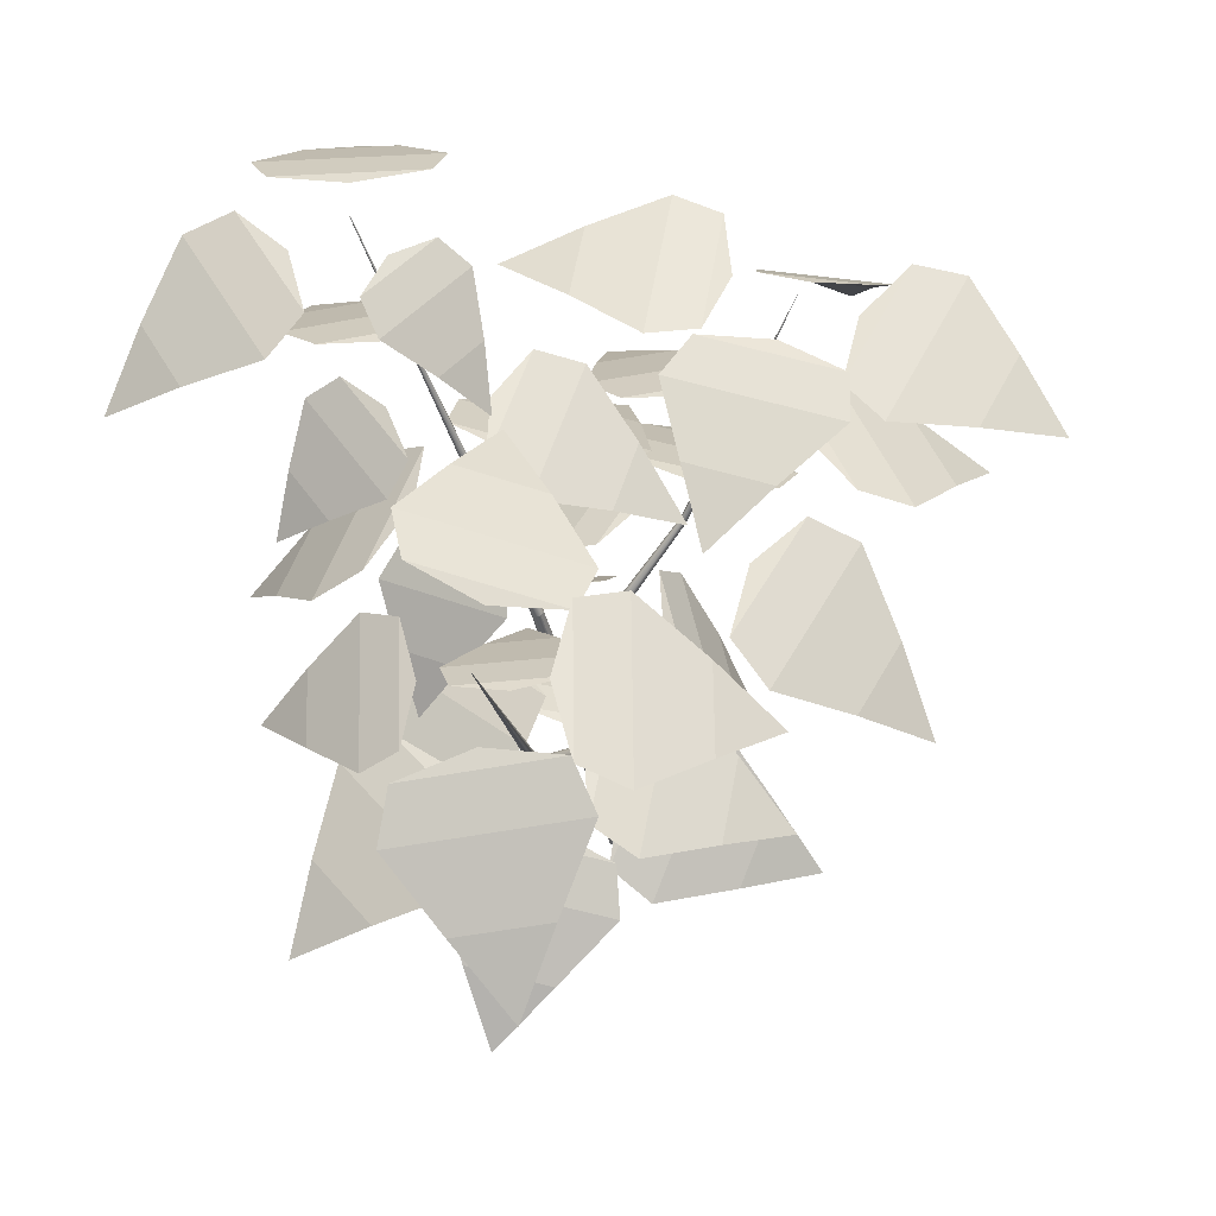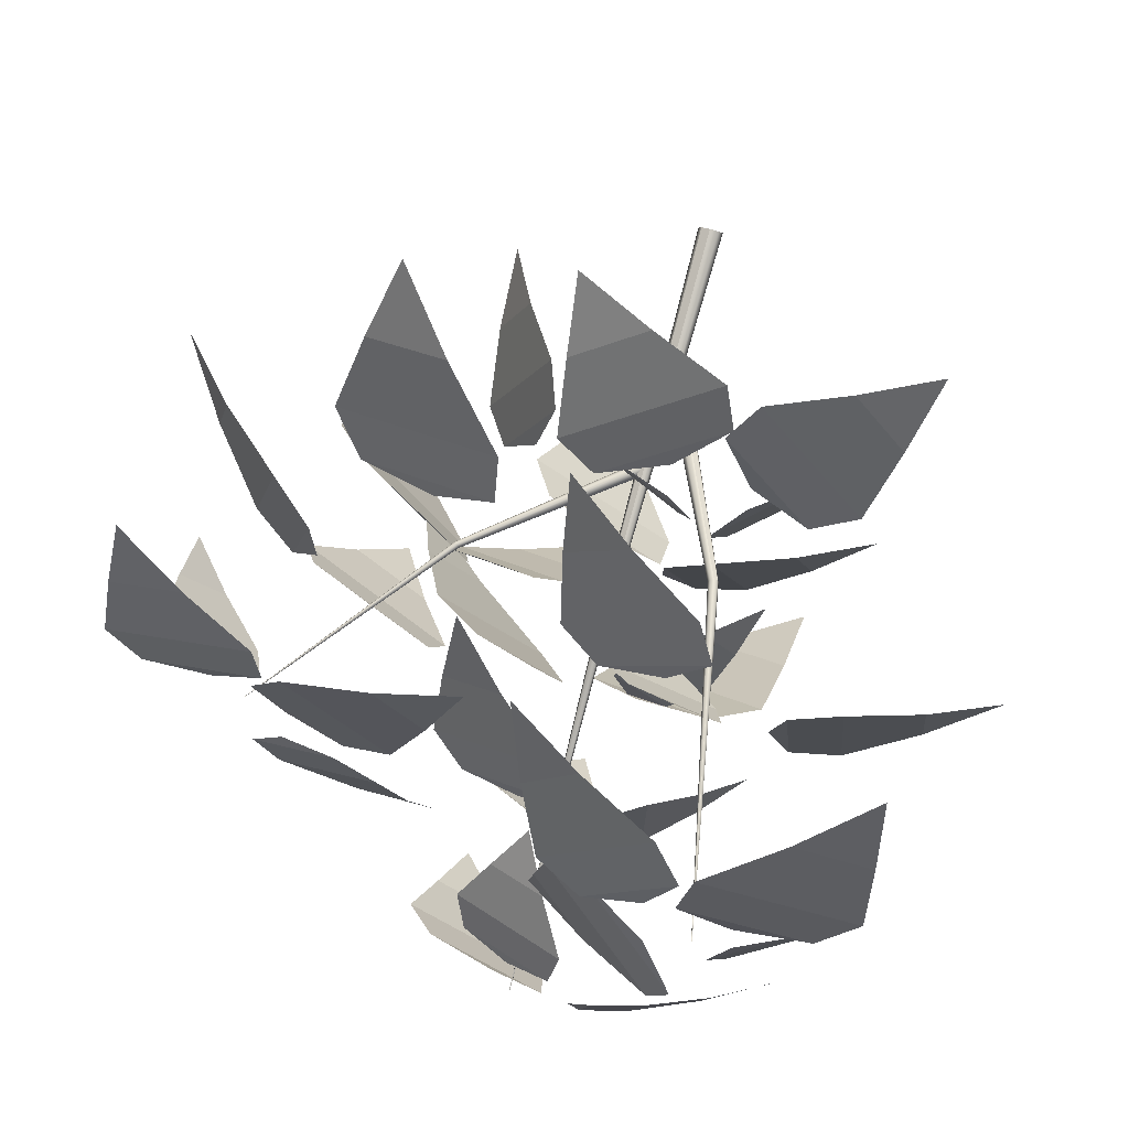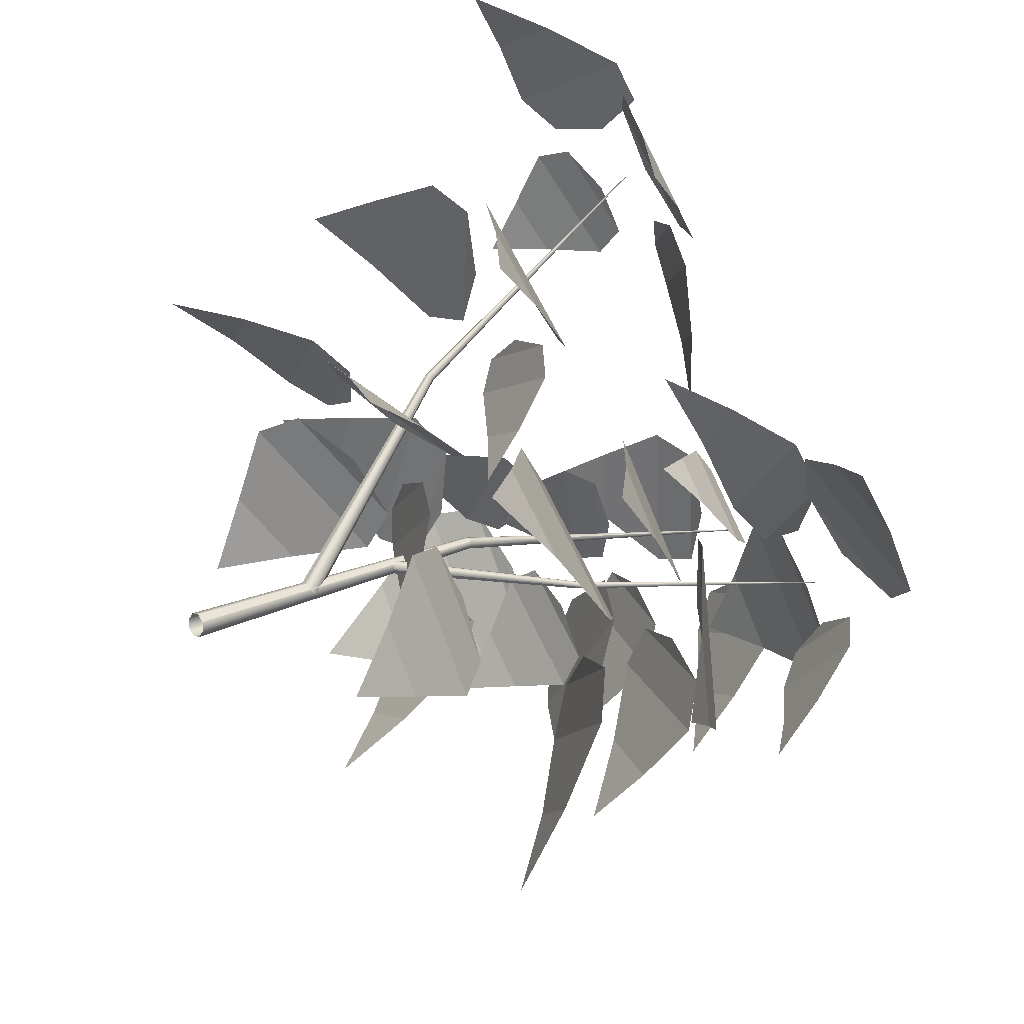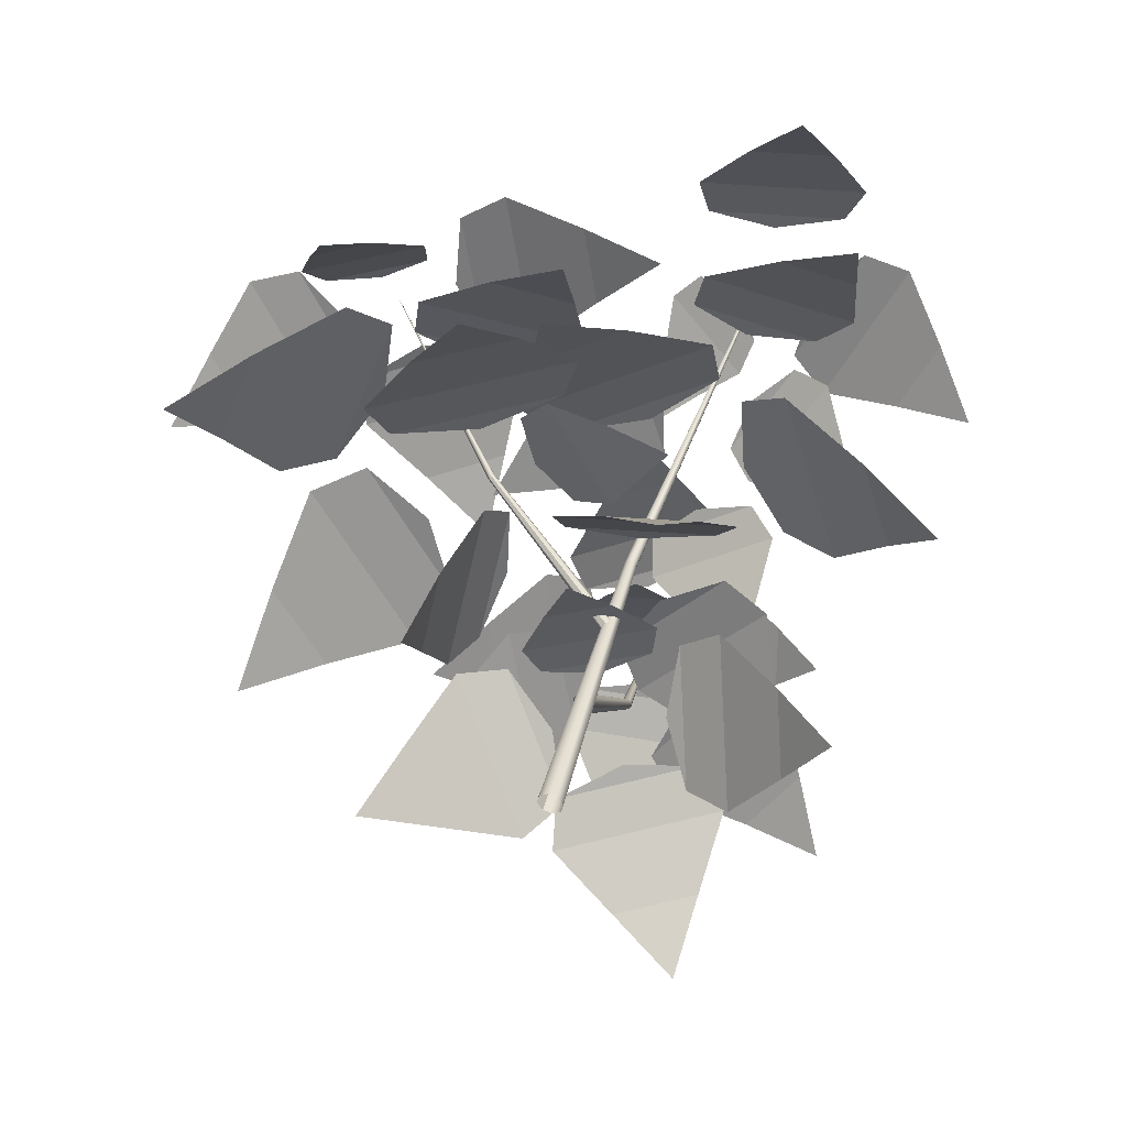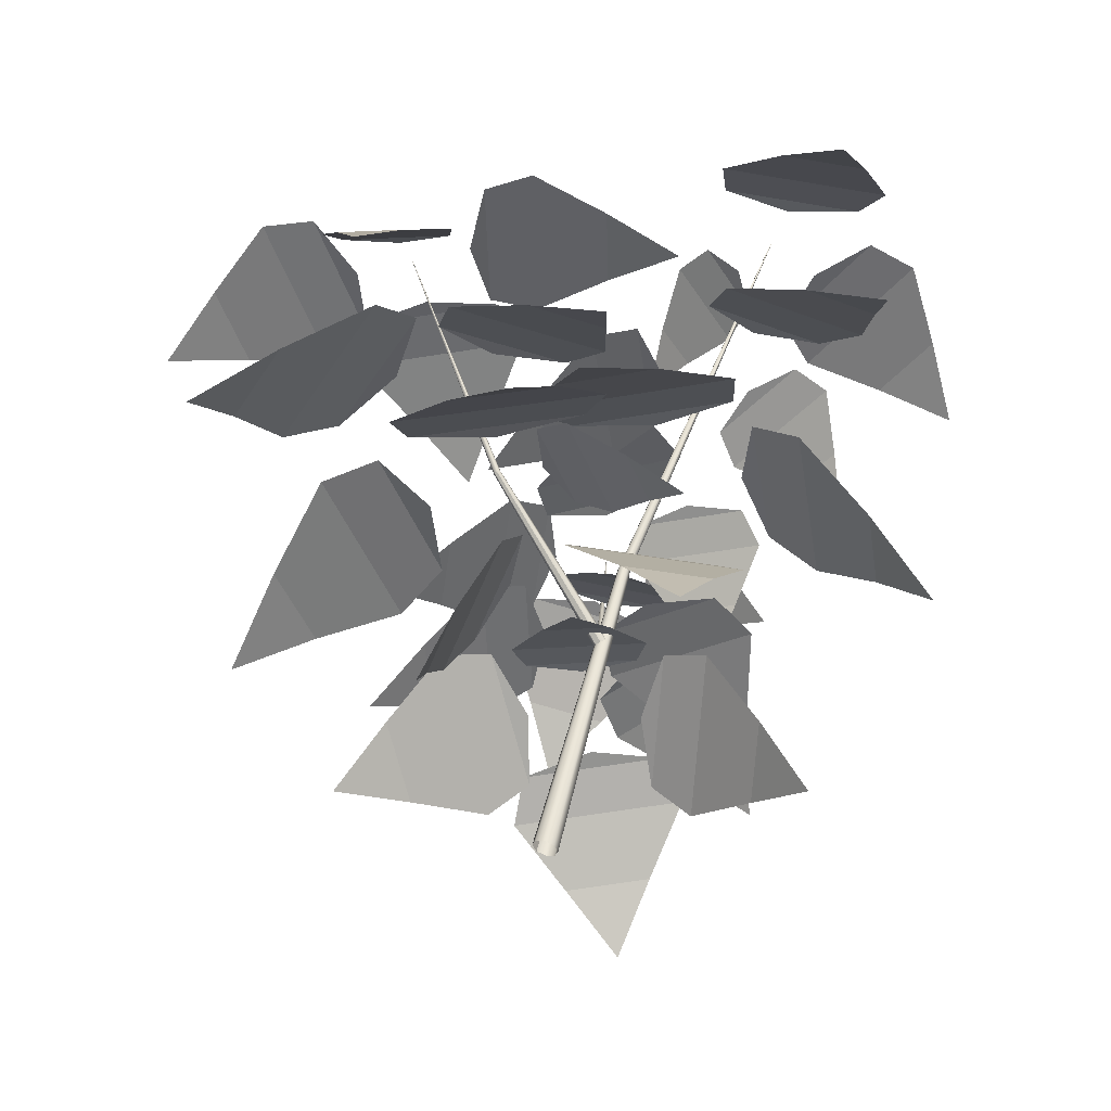
<metadata>
{"format":"obj","ext":"obj","renderer":"f3d","projection":"perspective","resolution":1024,"background":"white","views":[{"elev":49.0,"azim":-33.3,"up":"+Y"},{"elev":77.1,"azim":-154.1,"up":"+Z"},{"elev":33.2,"azim":61.2,"up":"+Z"},{"elev":-53.0,"azim":146.8,"up":"+Y"},{"elev":-41.8,"azim":138.9,"up":"+Y"}]}
</metadata>
<code>
g default
v 0.01307 -0.001873 0.0005
v -0.03393 0.2401 -0.03609
v -0.03703 0.2399 -0.03467
v 0.006872 -0.002334 0.00332
v 0.01567 -0.003053 -0.00572
v -0.03263 0.2395 -0.03921
v 0.01307 -0.005185 -0.01168
v -0.03393 0.2385 -0.04221
v 0.006872 -0.007018 -0.0139
v -0.03703 0.2376 -0.04332
v 0.000673 -0.00748 -0.01108
v -0.04013 0.2373 -0.0419
v -0.001827 -0.006299 -0.00486
v -0.04143 0.2379 -0.03878
v 0.000673 -0.004168 0.0011
v -0.04013 0.239 -0.03578
v -0.09313 0.5304 -0.1521
v -0.09343 0.5304 -0.1522
v -0.09293 0.5305 -0.1522
v -0.09293 0.5304 -0.1524
v -0.09293 0.5303 -0.1526
v -0.09313 0.5303 -0.1527
v -0.09343 0.5303 -0.1526
v -0.09343 0.5303 -0.1524
v -0.009527 0.08803 -0.01229
v -0.1077 0.2425 0.07428
v -0.1101 0.2418 0.07295
v -0.01423 0.0868 -0.01494
v -0.004927 0.09099 -0.01354
v -0.1054 0.2439 0.07365
v -0.003227 0.09395 -0.01796
v -0.1045 0.2454 0.07143
v -0.005327 0.09518 -0.02297
v -0.1056 0.2461 0.06892
v -0.01013 0.09395 -0.02562
v -0.108 0.2454 0.06758
v -0.01473 0.09099 -0.02437
v -0.1103 0.2439 0.06821
v -0.01643 0.08803 -0.01995
v -0.1112 0.2425 0.07043
v -0.1969 0.4734 0.153
v -0.1969 0.4734 0.1528
v -0.1967 0.4734 0.1531
v -0.1965 0.4735 0.153
v -0.1965 0.4736 0.1529
v -0.1966 0.4736 0.1527
v -0.1967 0.4736 0.1526
v -0.1969 0.4735 0.1527
v -0.01883 0.1669 -0.03283
v 0.07197 0.2755 -0.02766
v 0.07247 0.2751 -0.02578
v -0.01803 0.1662 -0.02908
v -0.02173 0.1688 -0.0347
v 0.07057 0.2765 -0.0286
v -0.02483 0.171 -0.03361
v 0.06907 0.2775 -0.02805
v -0.02633 0.172 -0.03019
v 0.06827 0.2781 -0.02634
v -0.02553 0.1713 -0.02645
v 0.06867 0.2777 -0.02445
v -0.02273 0.1693 -0.02457
v 0.07007 0.2767 -0.02351
v -0.01963 0.1672 -0.02566
v 0.07167 0.2756 -0.02406
v 0.1545 0.4375 -0.02594
v 0.1544 0.4376 -0.02583
v 0.1545 0.4375 -0.02607
v 0.1544 0.4376 -0.02613
v 0.1543 0.4377 -0.0261
v 0.1542 0.4377 -0.02598
v 0.1543 0.4377 -0.02586
v 0.1543 0.4376 -0.02579
v -0.2223 0.3081 0.1715
v -0.2333 0.3081 0.04763
v -0.2007 0.3229 0.0556
v -0.1915 0.3229 0.1579
v -0.269 0.279 0.1445
v -0.2745 0.279 0.08253
v -0.3128 0.245 0.1172
v -0.1834 0.3258 0.1056
v -0.09983 0.2274 0.04426
v -0.1249 0.2055 -0.07564
v -0.09173 0.2211 -0.07412
v -0.07103 0.2392 0.02489
v -0.149 0.1944 0.02816
v -0.1616 0.1835 -0.03179
v -0.1953 0.1566 0.01232
v -0.06893 0.2327 -0.02767
v 0.1736 0.3958 -0.09658
v 0.2331 0.4084 -0.02342
v 0.2102 0.4239 -0.01817
v 0.1611 0.4135 -0.07859
v 0.2124 0.3695 -0.09281
v 0.2421 0.3758 -0.05623
v 0.249 0.3402 -0.08682
v 0.1784 0.4231 -0.04318
v -0.08703 0.4678 0.1461
v -0.1526 0.4401 0.2482
v -0.176 0.4543 0.2237
v -0.1218 0.4772 0.1394
v -0.06153 0.4361 0.1921
v -0.09433 0.4222 0.2431
v -0.03753 0.3995 0.2357
v -0.16 0.4676 0.1749
v -0.05883 0.1849 -0.03715
v 0.007874 0.1847 0.03059
v -0.01643 0.1912 0.04294
v -0.07153 0.1914 -0.01301
v -0.01563 0.1694 -0.04639
v 0.01777 0.1693 -0.01252
v 0.02647 0.1498 -0.05456
v -0.05103 0.1916 0.02196
v -0.1232 0.4066 -0.2066
v -0.001926 0.3847 -0.1893
v -0.01473 0.4003 -0.1586
v -0.1148 0.4184 -0.1729
v -0.09133 0.3736 -0.2474
v -0.03063 0.3626 -0.2387
v -0.06063 0.3357 -0.2855
v -0.06613 0.4119 -0.153
v 0.08227 0.2497 -0.1541
v 0.1888 0.227 -0.05622
v 0.157 0.2482 -0.03592
v 0.06907 0.2669 -0.1167
v 0.1387 0.2074 -0.1702
v 0.1919 0.1961 -0.1213
v 0.1919 0.1597 -0.1842
v 0.1035 0.2617 -0.06502
v -0.1614 0.1219 0.02991
v -0.09603 0.1808 -0.05856
v -0.08553 0.1951 -0.02638
v -0.1395 0.1464 0.04667
v -0.1635 0.1023 -0.02808
v -0.1309 0.1318 -0.07231
v -0.1614 0.07923 -0.0852
v -0.1047 0.1759 0.01926
v -0.002327 0.2918 -0.192
v 0.07207 0.3069 -0.06681
v 0.03217 0.3219 -0.05977
v -0.02923 0.3095 -0.1631
v 0.06327 0.2629 -0.1848
v 0.1005 0.2704 -0.1222
v 0.1265 0.2282 -0.1755
v -0.01163 0.3187 -0.104
v 0.03317 0.3928 -0.08601
v -0.06093 0.3928 -0.00464
v -0.07353 0.4075 -0.03579
v 0.004173 0.4075 -0.103
v 0.03847 0.3637 -0.03228
v -0.008528 0.3637 0.0084
v 0.04197 0.3297 0.01923
v -0.04303 0.4104 -0.07901
v 0.1199 0.4305 0.07822
v 0.04457 0.4305 -0.0208
v 0.07847 0.4378 -0.0329
v 0.1406 0.4378 0.04888
v 0.06177 0.4119 0.08335
v 0.02417 0.4119 0.03383
v 0.005074 0.3879 0.08737
v 0.1199 0.4378 0.0001
v 0.252 0.4431 0.02397
v 0.1443 0.4212 0.0823
v 0.1363 0.4297 0.04754
v 0.2253 0.4478 -0.00063
v 0.2514 0.4203 0.08081
v 0.1975 0.4093 0.11
v 0.2508 0.3921 0.1357
v 0.1746 0.4385 0.01198
v -0.08173 0.296 -0.0029
v -0.1293 0.2865 -0.08474
v -0.1087 0.3052 -0.08919
v -0.06943 0.313 -0.02161
v -0.1145 0.2625 -0.00772
v -0.1383 0.2578 -0.04863
v -0.1444 0.2261 -0.0139
v -0.08183 0.3141 -0.06018
v -0.08973 0.1404 0.141
v -0.1783 0.1573 0.05529
v -0.1489 0.1766 0.04436
v -0.07573 0.1626 0.1151
v -0.1414 0.1075 0.1431
v -0.1857 0.116 0.1002
v -0.191 0.07046 0.1421
v -0.1035 0.175 0.0717
v -0.1708 0.2748 -0.1013
v -0.05863 0.2698 -0.1951
v -0.04713 0.2963 -0.1628
v -0.1398 0.3005 -0.08537
v -0.171 0.2275 -0.1561
v -0.1148 0.225 -0.203
v -0.1682 0.1755 -0.2072
v -0.08453 0.3054 -0.1137
v -0.1845 0.5031 -0.09804
v -0.1739 0.5031 -0.222
v -0.1431 0.5179 -0.2085
v -0.1519 0.5179 -0.1061
v -0.2259 0.474 -0.1328
v -0.2206 0.474 -0.1948
v -0.2643 0.4401 -0.1673
v -0.1348 0.5208 -0.1562
v 0.05757 0.3288 -0.1262
v 0.1781 0.309 -0.1022
v 0.1633 0.3239 -0.07211
v 0.06377 0.3403 -0.09187
v 0.09237 0.297 -0.1655
v 0.1527 0.2871 -0.1535
v 0.126 0.2603 -0.2022
v 0.1114 0.3344 -0.06933
v 0.218 0.3062 -0.07329
v 0.1882 0.3062 0.06998
v 0.1546 0.3245 0.04997
v 0.1792 0.3245 -0.06834
v 0.2605 0.2706 -0.02708
v 0.2456 0.2706 0.04456
v 0.2996 0.2294 0.01841
v 0.1523 0.3283 -0.01221
v -0.2694 0.4311 0.1491
v -0.2223 0.4647 0.07337
v -0.2093 0.4746 0.09616
v -0.2482 0.4468 0.1587
v -0.2797 0.4156 0.1061
v -0.2562 0.4324 0.06825
v -0.2872 0.3969 0.06348
v -0.2212 0.4637 0.1333
v 0.04587 0.4498 -0.04014
v 0.1298 0.4559 -0.1318
v 0.1483 0.454 -0.1002
v 0.07897 0.449 -0.02455
v 0.02847 0.4455 -0.09859
v 0.07037 0.4485 -0.1444
v 0.01157 0.4355 -0.1569
v 0.1231 0.4483 -0.05396
v -0.03163 0.4885 -0.1138
v -0.1187 0.5011 -0.07766
v -0.1172 0.5166 -0.1011
v -0.04533 0.5062 -0.1309
v -0.04633 0.4623 -0.07771
v -0.08993 0.4686 -0.05965
v -0.06253 0.433 -0.04429
v -0.08423 0.5158 -0.1245
v -0.005627 0.26 -0.06219
v 0.07767 0.26 -0.108
v 0.08237 0.2703 -0.08226
v 0.01347 0.2703 -0.04447
v -0.001528 0.2391 -0.104
v 0.04017 0.2391 -0.1269
v 0.003674 0.2145 -0.1439
v 0.05267 0.2721 -0.05476
v -0.03313 0.3219 0.1151
v -0.1179 0.3 0.2034
v -0.1354 0.3156 0.1751
v -0.06533 0.3337 0.1022
v -0.01863 0.2889 0.1648
v -0.06113 0.278 0.209
v -0.005627 0.2511 0.212
v -0.1099 0.3272 0.1301
v 0.1003 0.1651 -0.06907
v 0.06077 0.1432 0.039
v 0.04397 0.1714 0.02733
v 0.07657 0.1895 -0.06191
v 0.1154 0.1162 -0.04146
v 0.09557 0.1053 0.01258
v 0.1263 0.06463 -0.01587
v 0.05107 0.1885 -0.01907
v -0.128 0.3781 -0.0657
v -0.1323 0.3907 -0.1599
v -0.1108 0.4062 -0.1505
v -0.1073 0.3958 -0.07271
v -0.1569 0.3519 -0.09181
v -0.159 0.3581 -0.1389
v -0.1828 0.3225 -0.1185
v -0.1 0.4054 -0.1114
v -0.1057 0.5032 -0.2584
v 0.002872 0.5032 -0.1977
v -0.02213 0.518 -0.1752
v -0.1118 0.518 -0.2253
v -0.05703 0.4741 -0.2818
v -0.002728 0.4741 -0.2514
v -0.009827 0.4401 -0.3025
v -0.07313 0.5208 -0.1892
v -0.1447 0.311 0.01936
v -0.06583 0.3236 0.07097
v -0.08733 0.333 0.08633
v -0.1524 0.3226 0.04371
v -0.1039 0.2929 0.00505
v -0.06443 0.2992 0.03085
v -0.06393 0.2712 -0.00721
v -0.1254 0.3298 0.07307
v 0.1822 0.2355 0.02664
v 0.05457 0.2355 0.09832
v 0.04817 0.2562 0.06091
v 0.1536 0.2562 0.00172
v 0.1742 0.1967 0.08703
v 0.1104 0.1967 0.1229
v 0.1642 0.1525 0.144
v 0.09377 0.261 0.01858
v -0.05533 0.1839 -0.138
v 0.05327 0.1839 -0.0773
v 0.03127 0.2082 -0.06025
v -0.05843 0.2082 -0.1104
v -0.01223 0.1422 -0.1515
v 0.04207 0.1422 -0.1211
v 0.02887 0.09672 -0.1612
v -0.01903 0.215 -0.07555
v 0.02697 0.2039 0.08589
v -0.06363 0.1366 0.1395
v -0.07863 0.1548 0.1112
v -0.003727 0.2103 0.06696
v 0.03987 0.1627 0.1298
v -0.005426 0.1291 0.1566
v 0.05347 0.1174 0.1699
v -0.04893 0.1849 0.07887
v -0.1848 0.5074 0.04886
v -0.09193 0.4653 0.1204
v -0.1215 0.4683 0.1417
v -0.1982 0.5031 0.08267
v -0.1315 0.4905 0.02401
v -0.08503 0.4695 0.05977
v -0.08003 0.4683 -0.00154
v -0.1684 0.4828 0.1217
v -0.1835 0.4526 0.2602
v -0.2857 0.4242 0.1952
v -0.264 0.4442 0.1732
v -0.1795 0.4677 0.227
v -0.2248 0.4129 0.2826
v -0.2759 0.3987 0.25
v -0.2634 0.3687 0.3025
v -0.2159 0.46 0.1892
g Copperleaf:Copperleaf
f 1 2 3 4
f 1 5 6 2
f 5 7 8 6
f 9 10 8 7
f 9 11 12 10
f 13 14 12 11
f 15 16 14 13
f 15 4 3 16
f 16 3 17 18
f 2 19 17 3
f 2 6 20 19
f 6 8 21 20
f 10 22 21 8
f 10 12 23 22
f 14 24 23 12
f 16 18 24 14
f 25 26 27 28
f 25 29 30 26
f 29 31 32 30
f 33 34 32 31
f 33 35 36 34
f 37 38 36 35
f 39 40 38 37
f 39 28 27 40
f 40 27 41 42
f 26 43 41 27
f 26 30 44 43
f 30 32 45 44
f 34 46 45 32
f 34 36 47 46
f 38 48 47 36
f 40 42 48 38
f 49 50 51 52
f 49 53 54 50
f 53 55 56 54
f 57 58 56 55
f 57 59 60 58
f 61 62 60 59
f 63 64 62 61
f 63 52 51 64
f 64 51 65 66
f 50 67 65 51
f 50 54 68 67
f 54 56 69 68
f 58 70 69 56
f 58 60 71 70
f 62 72 71 60
f 64 66 72 62
f 73 74 75 76
f 73 77 78 74
f 78 79 77
f 76 80 75
f 81 82 83 84
f 81 85 86 82
f 86 87 85
f 84 88 83
f 89 90 91 92
f 89 93 94 90
f 94 95 93
f 92 96 91
f 97 98 99 100
f 97 101 102 98
f 102 103 101
f 100 104 99
f 105 106 107 108
f 105 109 110 106
f 110 111 109
f 108 112 107
f 113 114 115 116
f 113 117 118 114
f 118 119 117
f 116 120 115
f 121 122 123 124
f 121 125 126 122
f 126 127 125
f 124 128 123
f 129 130 131 132
f 129 133 134 130
f 134 135 133
f 132 136 131
f 137 138 139 140
f 137 141 142 138
f 142 143 141
f 140 144 139
f 145 146 147 148
f 145 149 150 146
f 150 151 149
f 148 152 147
f 153 154 155 156
f 153 157 158 154
f 158 159 157
f 156 160 155
f 161 162 163 164
f 161 165 166 162
f 166 167 165
f 164 168 163
f 169 170 171 172
f 169 173 174 170
f 174 175 173
f 172 176 171
f 177 178 179 180
f 177 181 182 178
f 182 183 181
f 180 184 179
f 185 186 187 188
f 185 189 190 186
f 190 191 189
f 188 192 187
f 193 194 195 196
f 193 197 198 194
f 198 199 197
f 196 200 195
f 201 202 203 204
f 201 205 206 202
f 206 207 205
f 204 208 203
f 209 210 211 212
f 209 213 214 210
f 214 215 213
f 212 216 211
f 217 218 219 220
f 217 221 222 218
f 222 223 221
f 220 224 219
f 225 226 227 228
f 225 229 230 226
f 230 231 229
f 228 232 227
f 233 234 235 236
f 233 237 238 234
f 238 239 237
f 236 240 235
f 241 242 243 244
f 241 245 246 242
f 246 247 245
f 244 248 243
f 249 250 251 252
f 249 253 254 250
f 254 255 253
f 252 256 251
f 257 258 259 260
f 257 261 262 258
f 262 263 261
f 260 264 259
f 265 266 267 268
f 265 269 270 266
f 270 271 269
f 268 272 267
f 273 274 275 276
f 273 277 278 274
f 278 279 277
f 276 280 275
f 281 282 283 284
f 281 285 286 282
f 286 287 285
f 284 288 283
f 289 290 291 292
f 289 293 294 290
f 294 295 293
f 292 296 291
f 297 298 299 300
f 297 301 302 298
f 302 303 301
f 300 304 299
f 305 306 307 308
f 305 309 310 306
f 310 311 309
f 308 312 307
f 313 314 315 316
f 313 317 318 314
f 318 319 317
f 316 320 315
f 321 322 323 324
f 321 325 326 322
f 326 327 325
f 324 328 323

</code>
